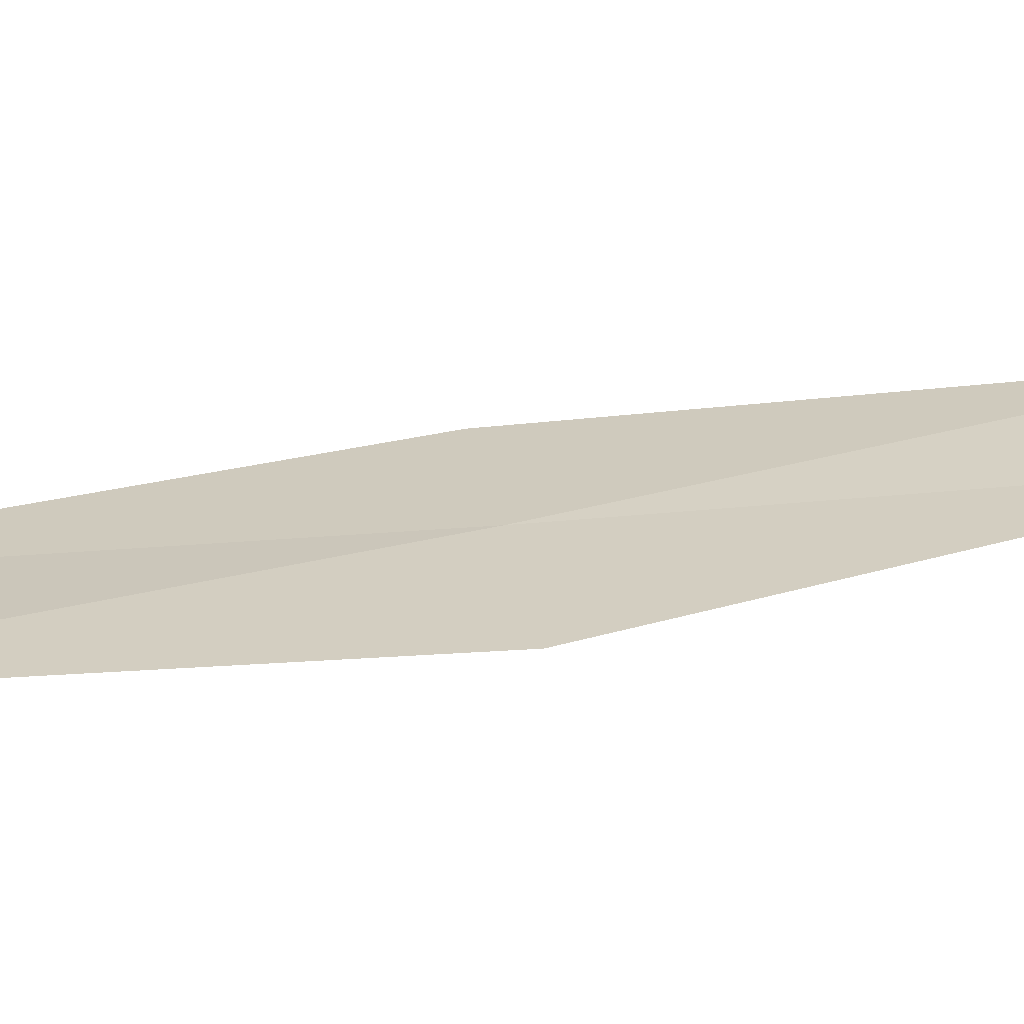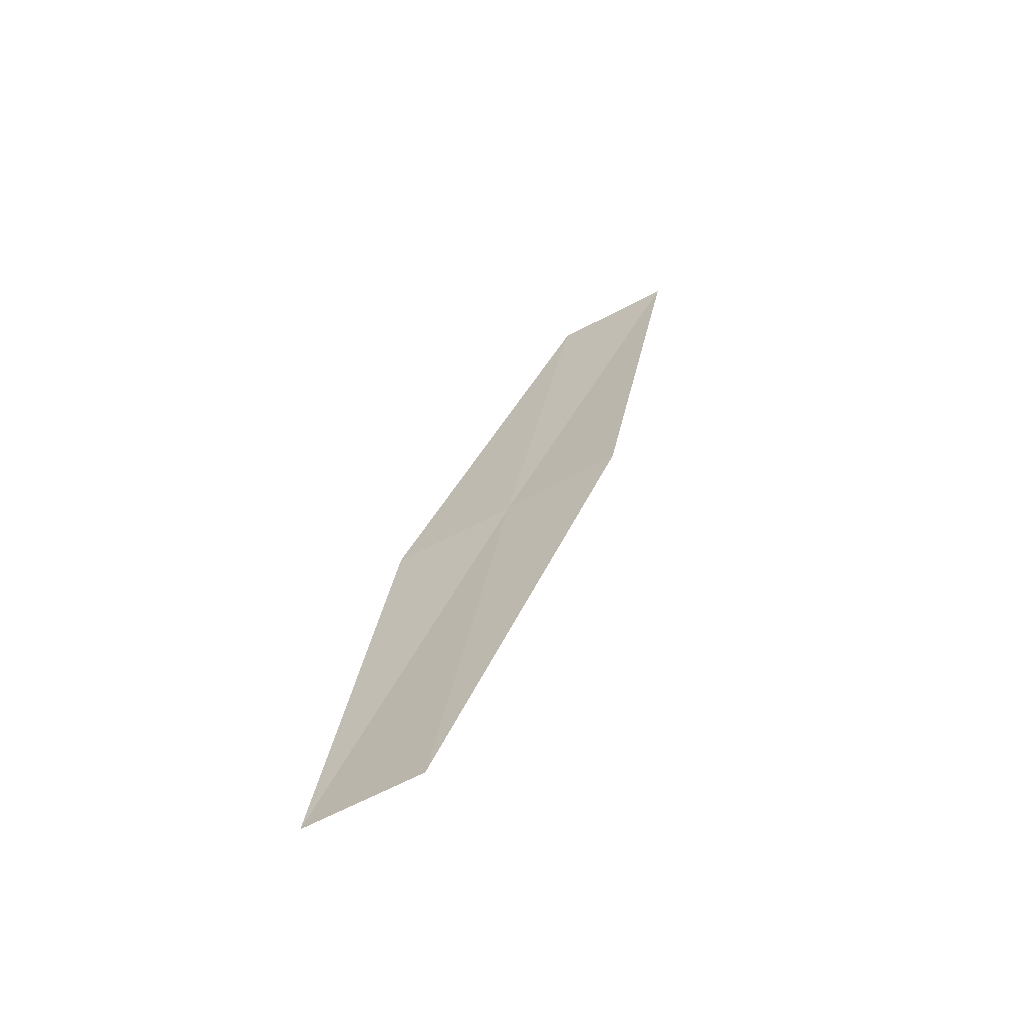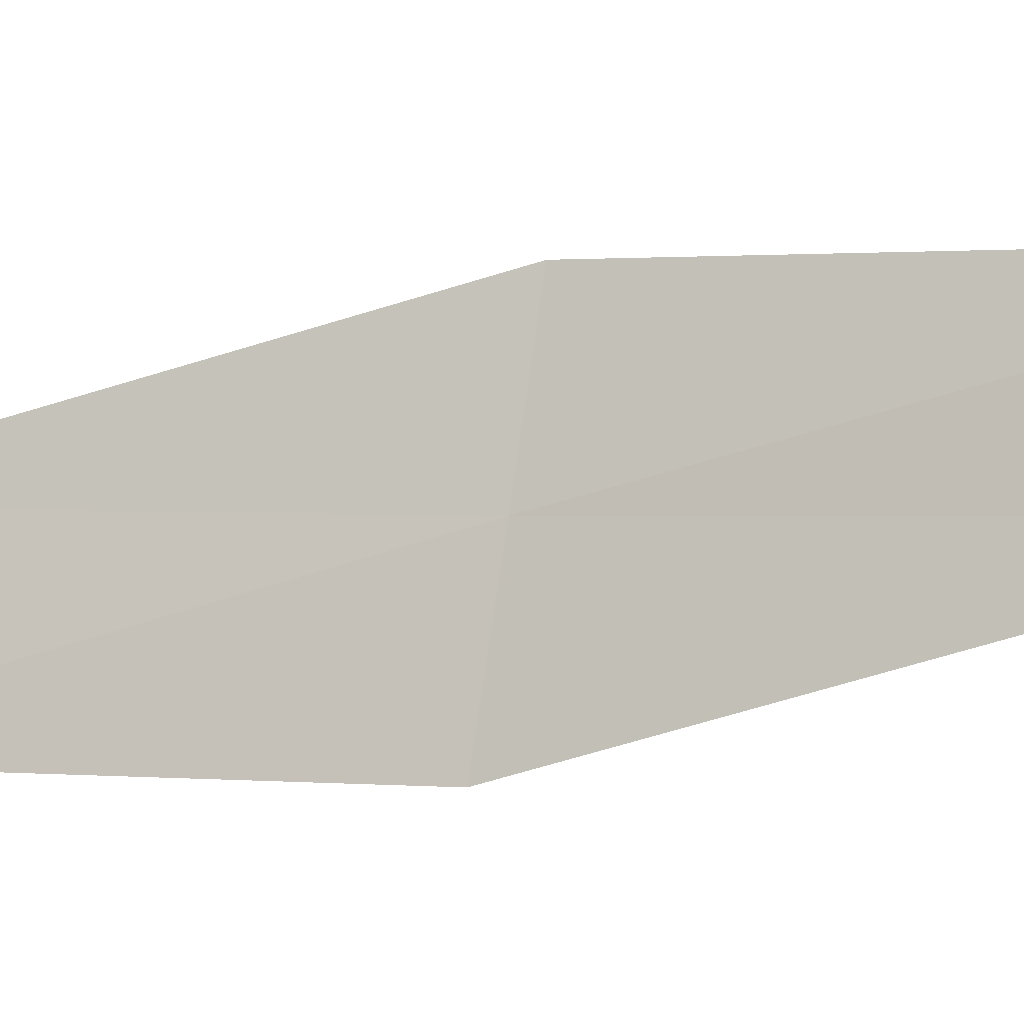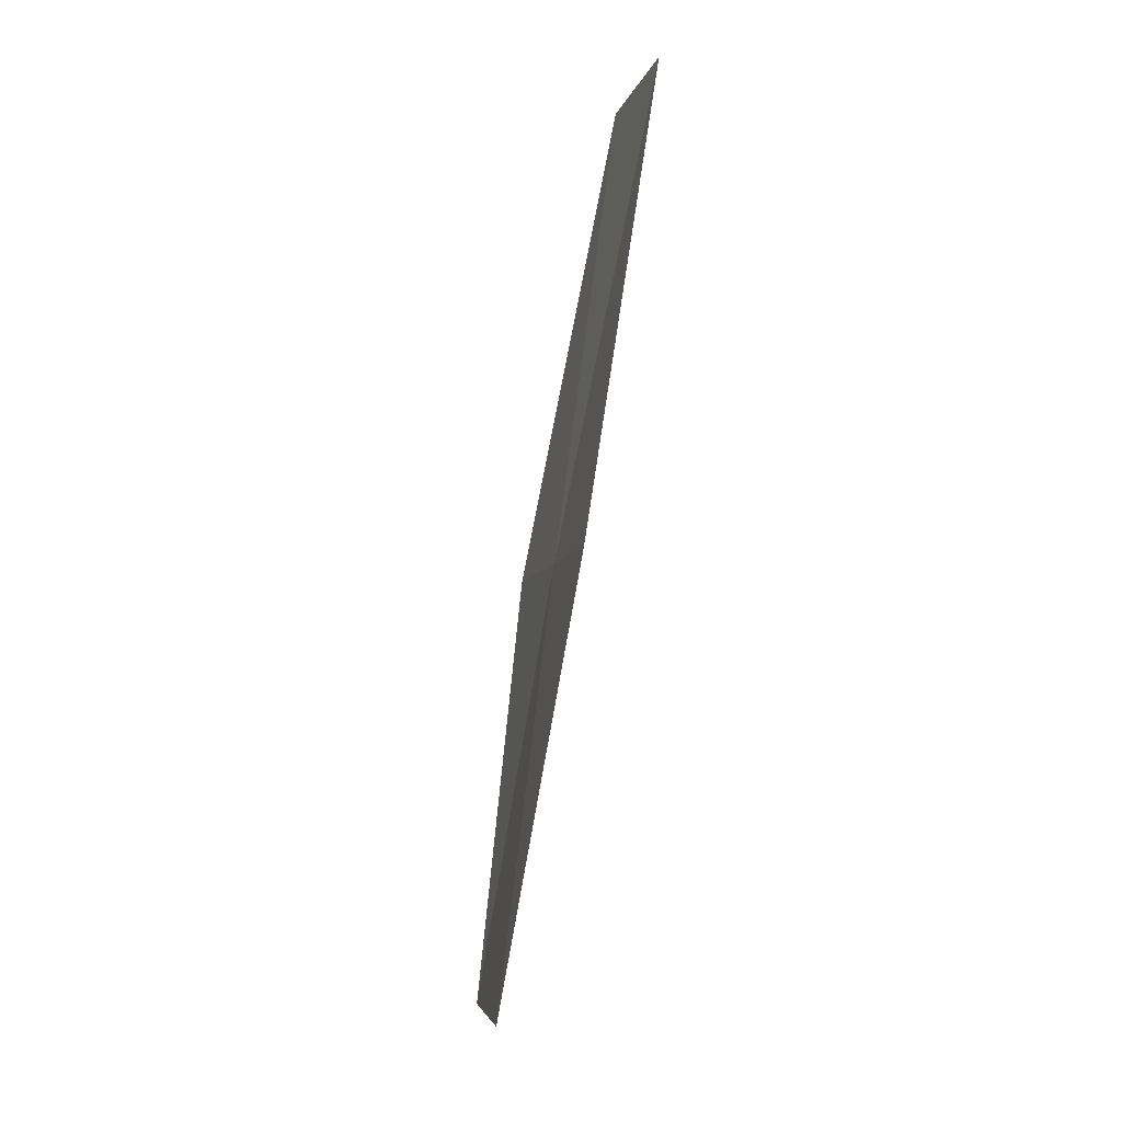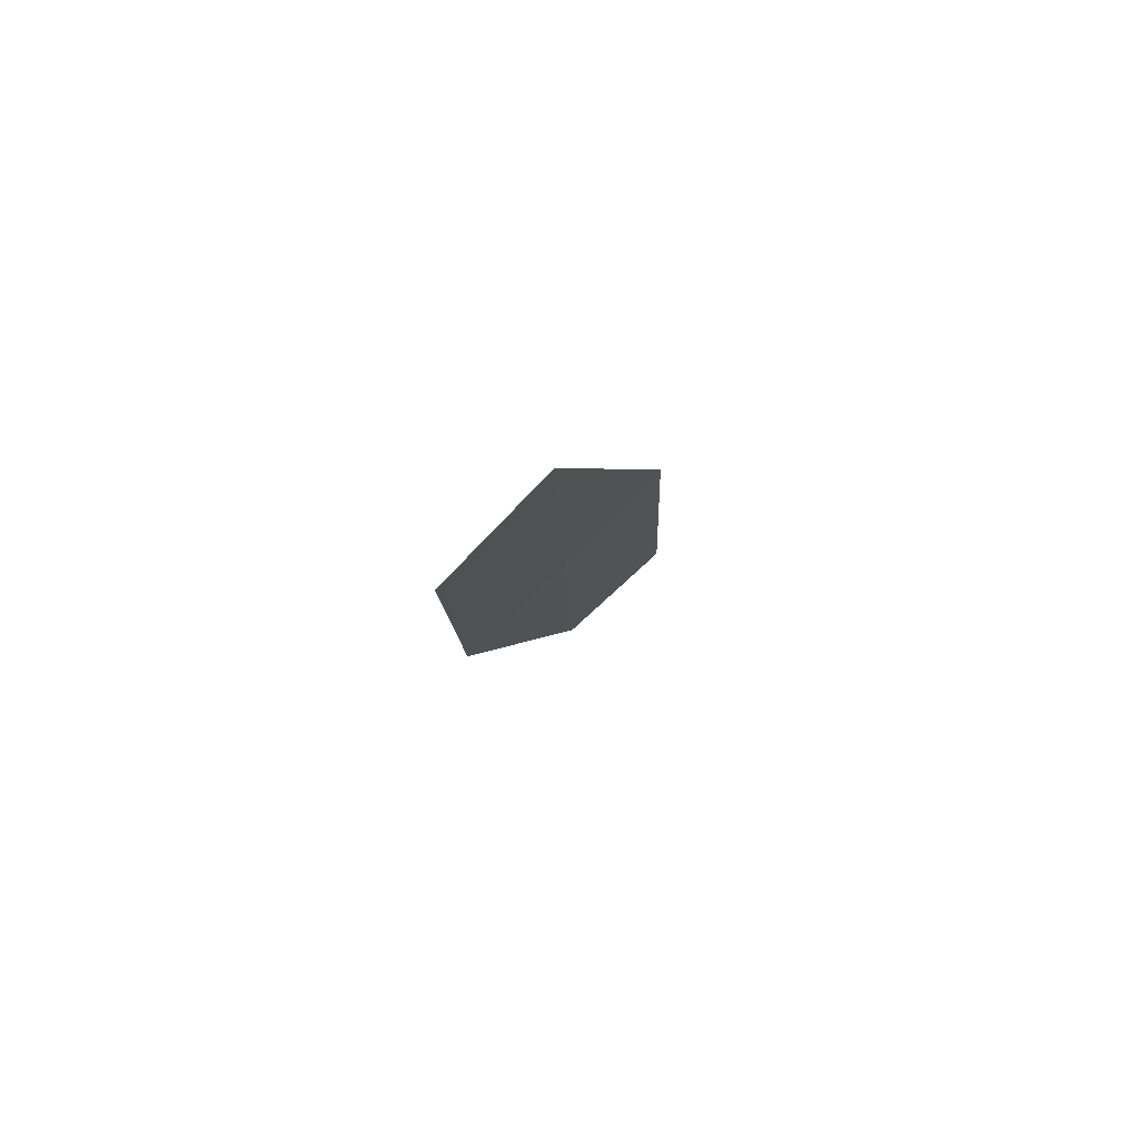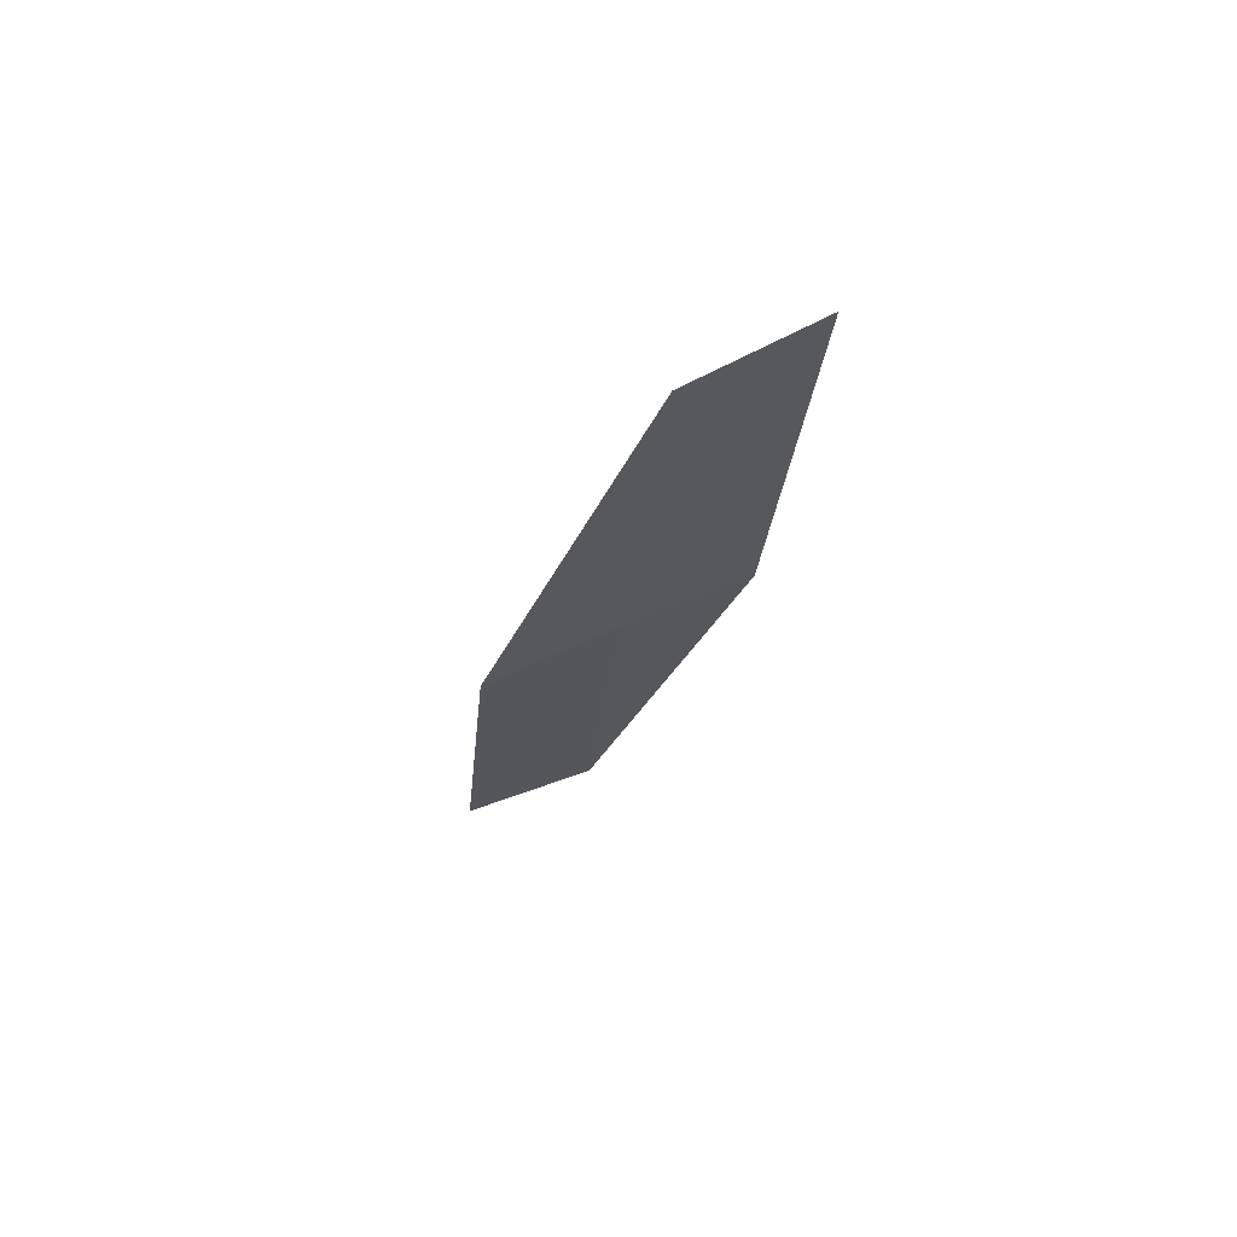
<metadata>
{"format":"obj","ext":"obj","renderer":"f3d","projection":"perspective","resolution":1024,"background":"white","views":[{"elev":-27.1,"azim":-99.9,"up":"+Y"},{"elev":-58.4,"azim":81.4,"up":"+Z"},{"elev":31.2,"azim":-73.4,"up":"+Y"},{"elev":-9.8,"azim":126.8,"up":"+Z"},{"elev":71.3,"azim":-174.9,"up":"+Z"},{"elev":77.3,"azim":27.3,"up":"+Z"}]}
</metadata>
<code>
v 23.47 26.4 5.233
v 23.47 26.76 7.286
v 23.08 25.92 5.251
v 23.46 26.08 3.19
v 23.04 25.62 3.255
v 23.86 26.86 5.206
v 23.83 27.24 7.304
f 1 3 2
f 1 4 5
f 1 5 3
f 1 7 6
f 1 2 7
f 1 6 4

</code>
